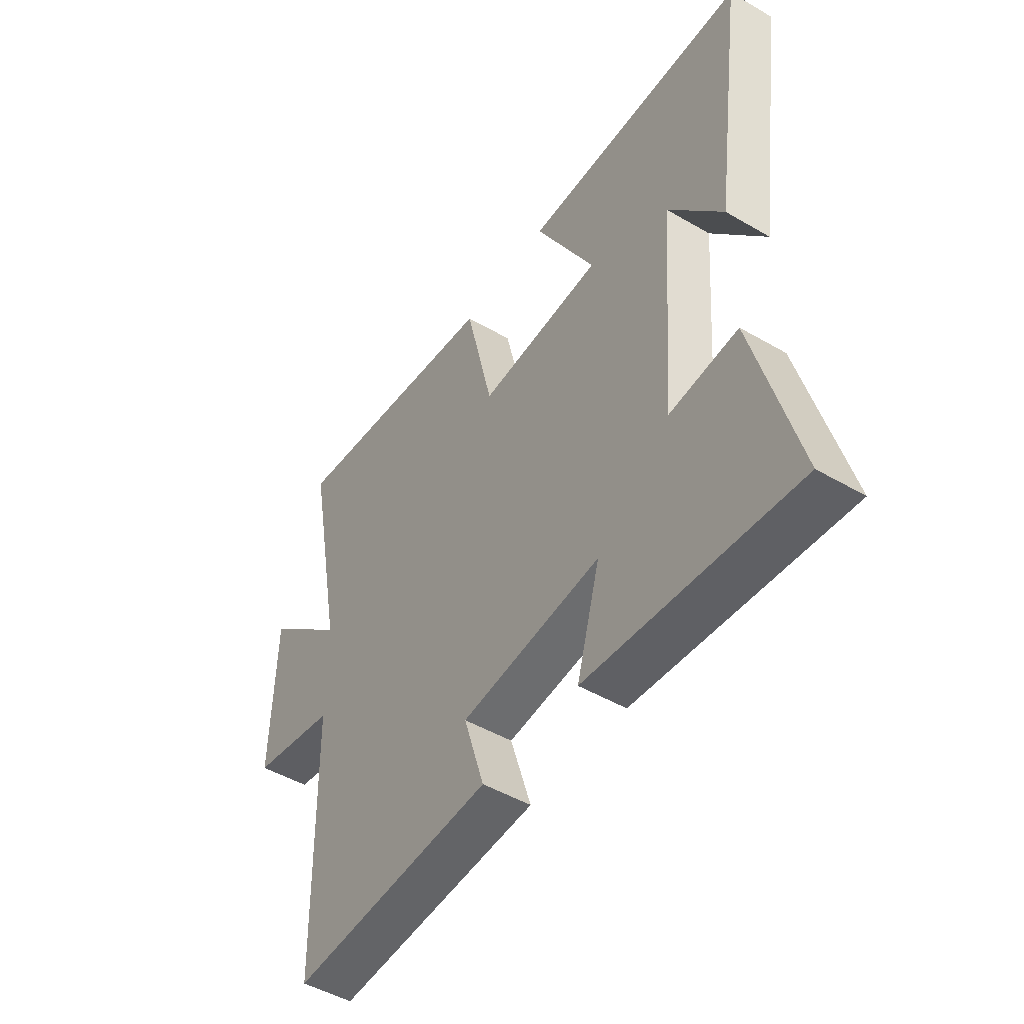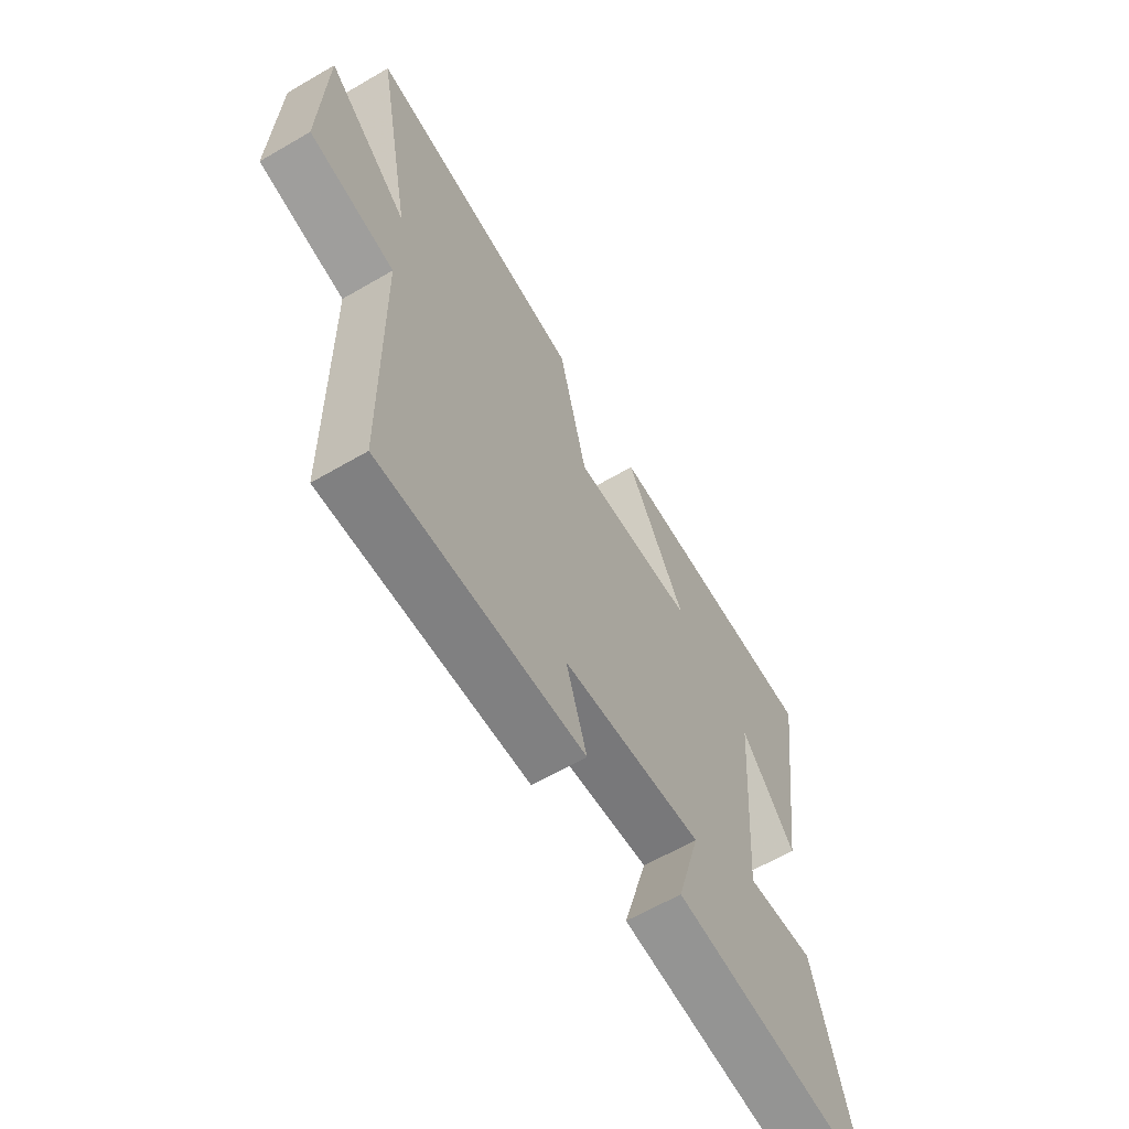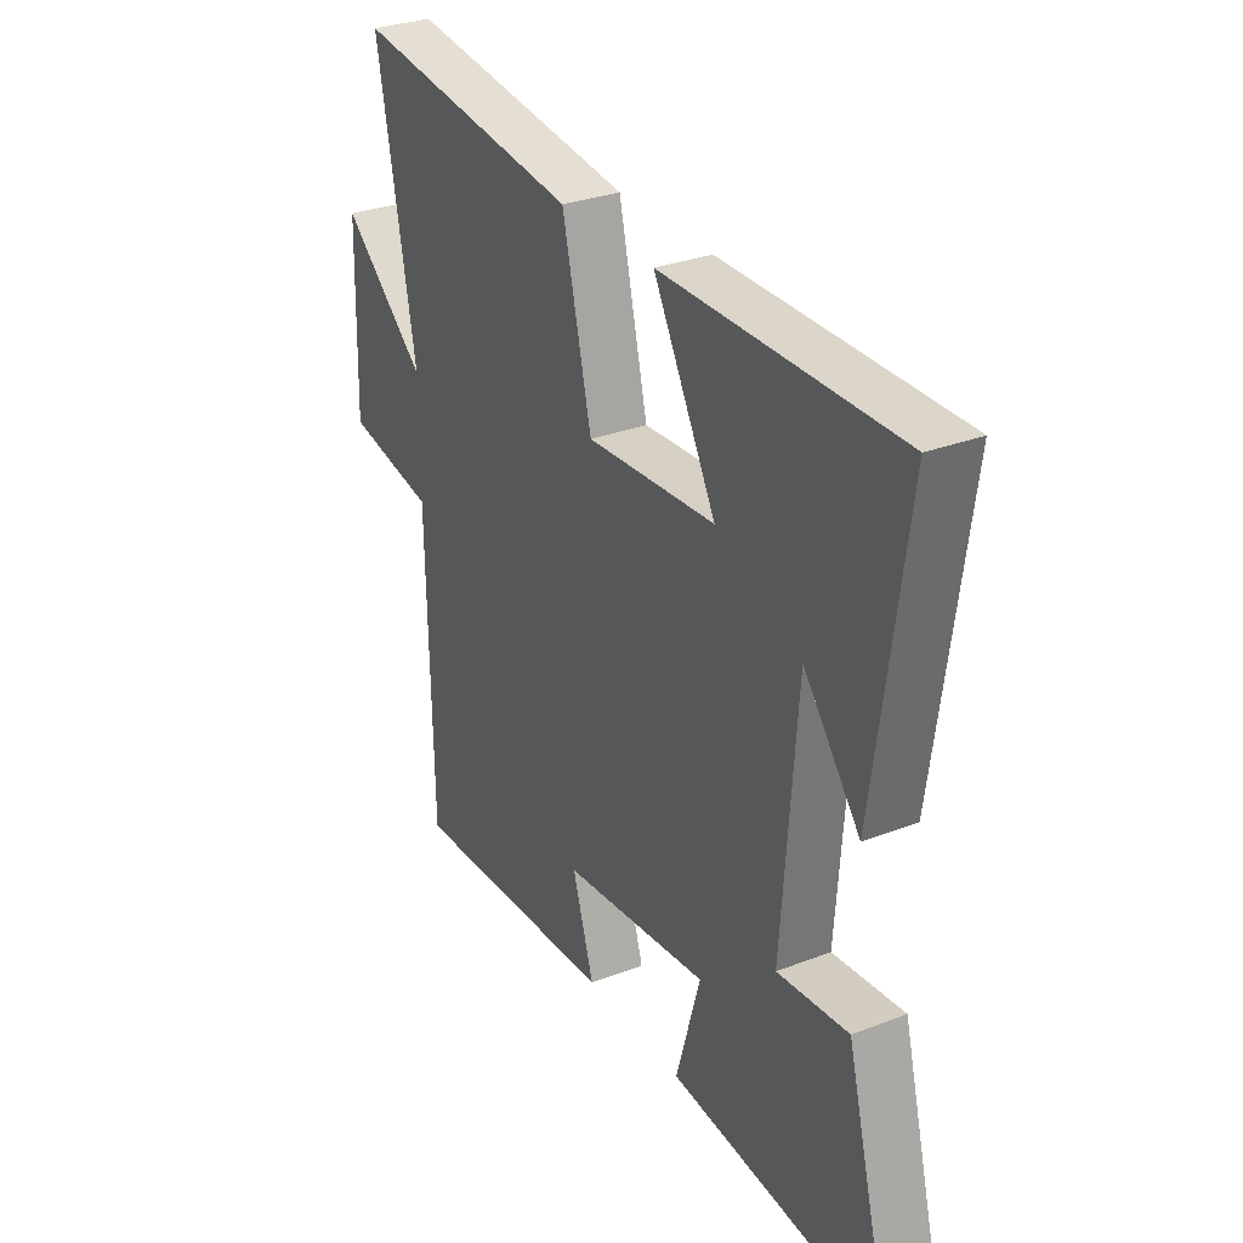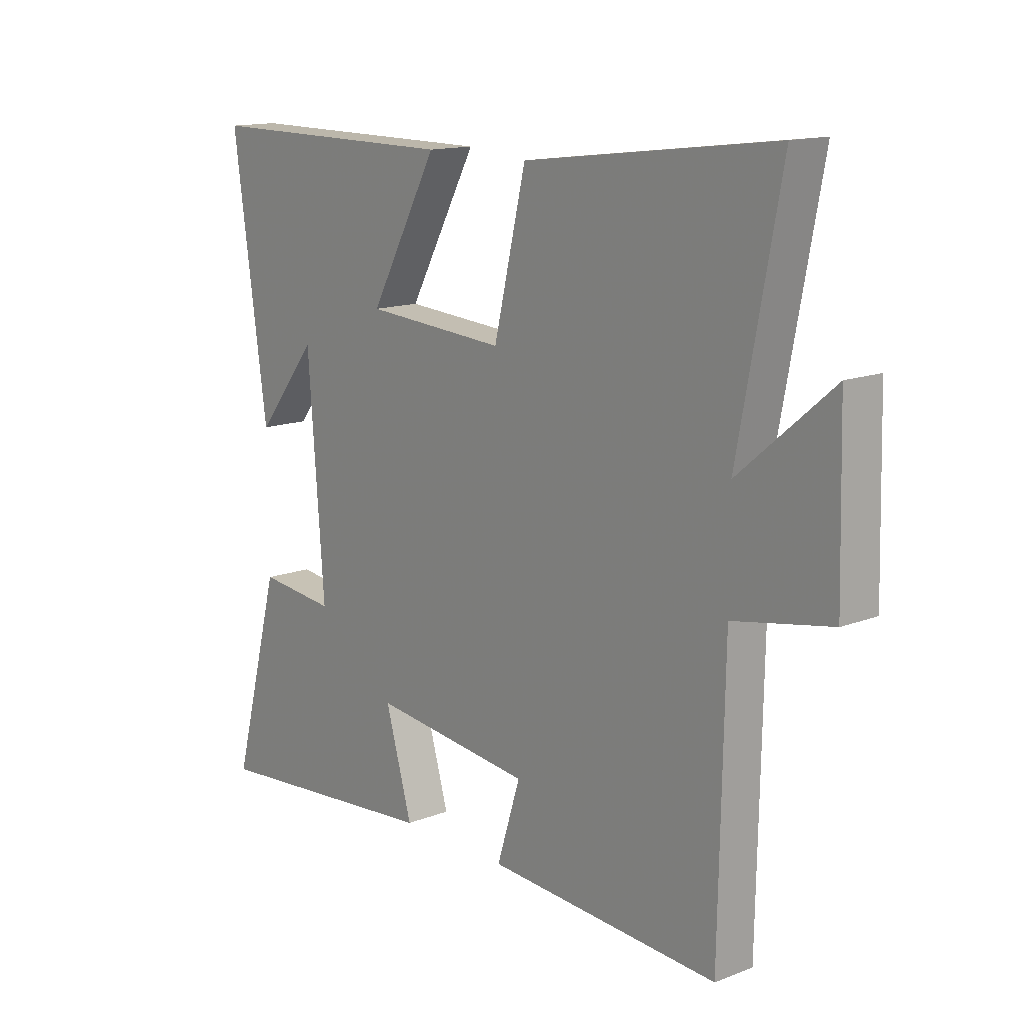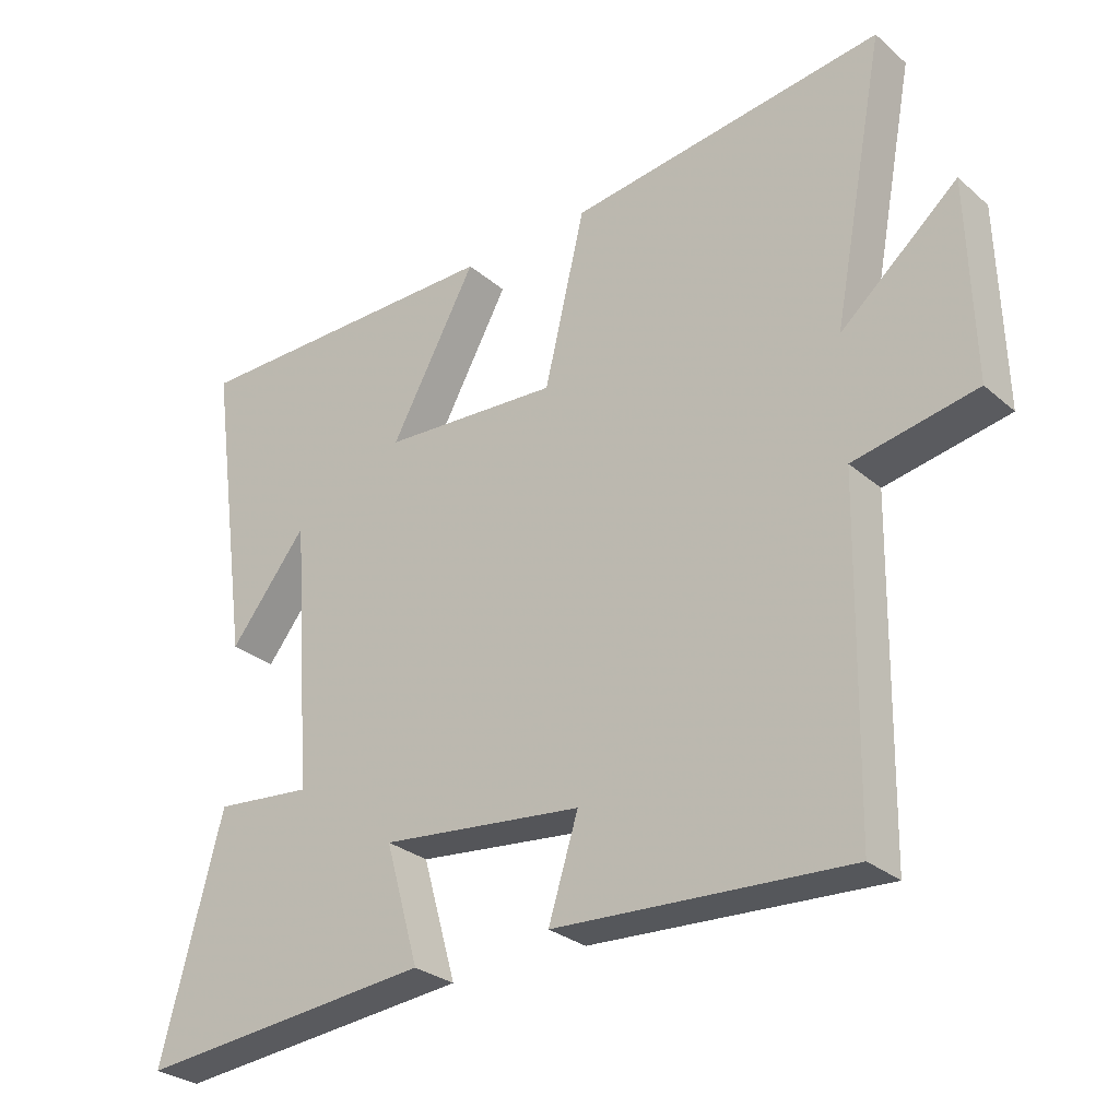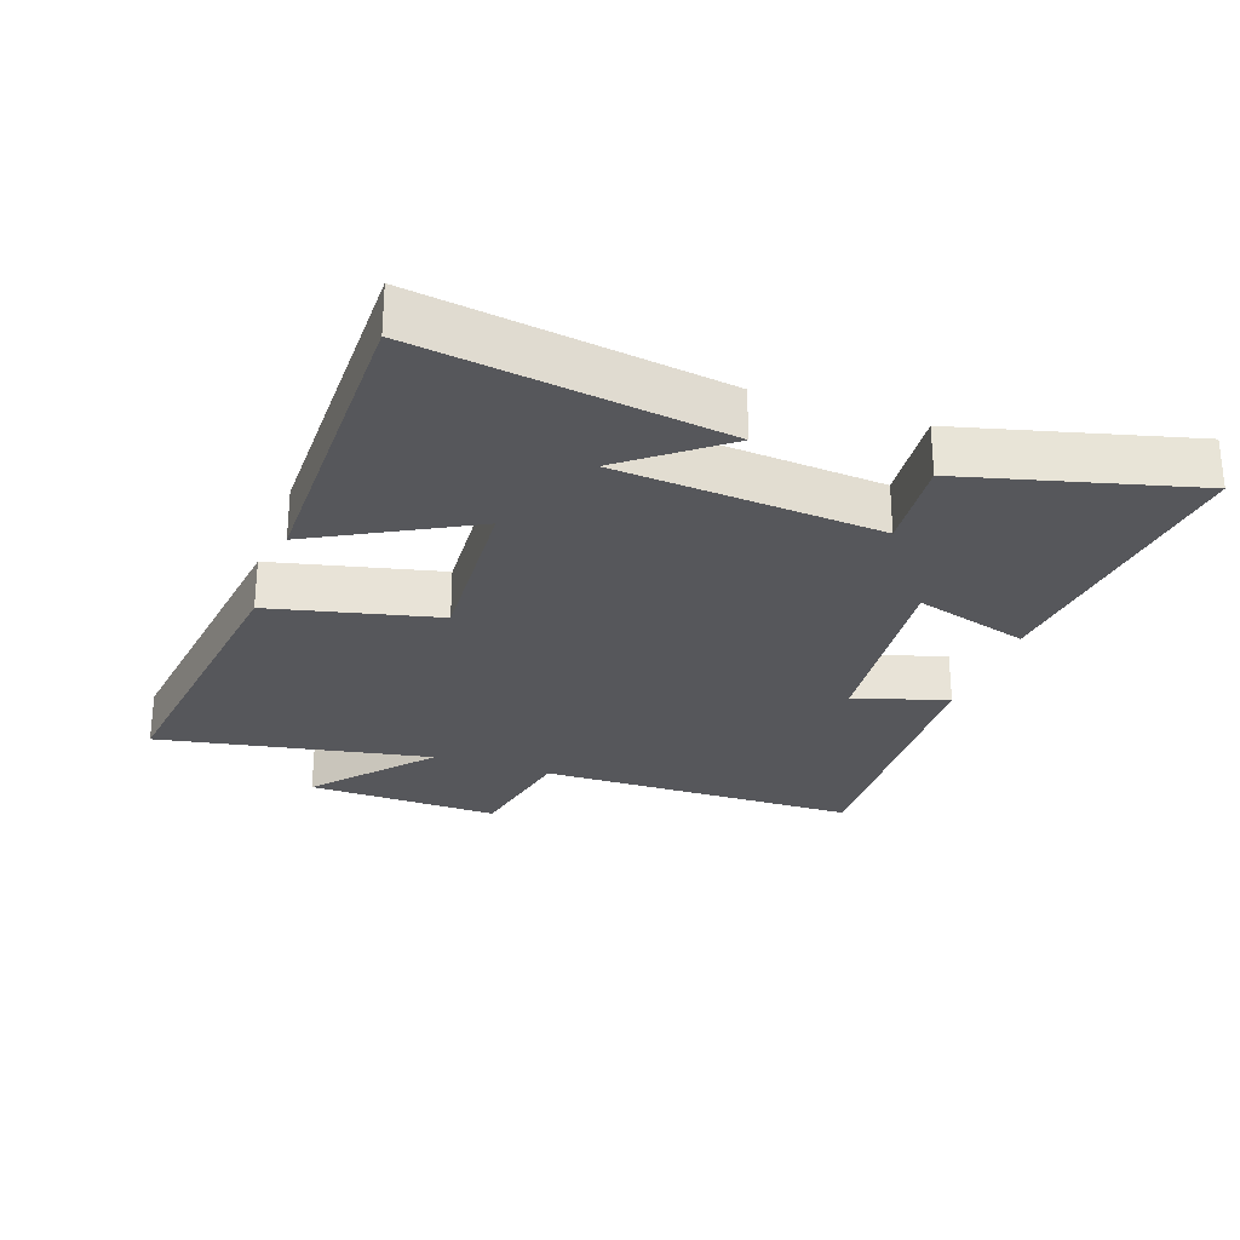
<metadata>
{"format":"obj","ext":"obj","renderer":"f3d","projection":"perspective","resolution":1024,"background":"white","views":[{"elev":-48.2,"azim":56.8,"up":"+Z"},{"elev":-62.9,"azim":-59.5,"up":"+Z"},{"elev":30.2,"azim":60.8,"up":"+Z"},{"elev":14.1,"azim":-130.3,"up":"+Z"},{"elev":-28.9,"azim":-141.3,"up":"+Z"},{"elev":-27.3,"azim":70.3,"up":"+Y"}]}
</metadata>
<code>
v -0.491 0.07 -0.526
v -0.5 0.07 -0.037
v -0.682 0.07 -0.003
v -0.674 0.07 0.291
v -0.5 0.07 0.143
v -0.579 0.07 0.558
v -0.112 0.07 0.5
v -0.052 0.07 0.247
v 0.212 0.07 0.265
v 0.084 0.07 0.5
v 0.564 0.07 0.502
v 0.5 0.07 0.045
v 0.385 0.07 0.19
v 0.355 0.07 -0.21
v 0.5 0.07 -0.195
v 0.591 0.07 -0.54
v 0.149 0.07 -0.5
v 0.199 0.07 -0.325
v -0.101 0.07 -0.359
v -0.057 0.07 -0.5
v -0.491 0 -0.526
v -0.5 0 -0.037
v -0.682 0 -0.003
v -0.674 0 0.291
v -0.5 0 0.143
v -0.579 0 0.558
v -0.112 0 0.5
v -0.052 0 0.247
v 0.212 0 0.265
v 0.084 0 0.5
v 0.564 0 0.502
v 0.5 0 0.045
v 0.385 0 0.19
v 0.355 0 -0.21
v 0.5 0 -0.195
v 0.591 0 -0.54
v 0.149 0 -0.5
v 0.199 0 -0.325
v -0.101 0 -0.359
v -0.057 0 -0.5
f 19 20 1 2
f 18 19 2
f 16 17 18
f 15 16 18
f 14 15 18
f 13 14 18 2
f 11 12 13
f 9 10 11 13
f 13 2 3
f 9 13 3
f 8 9 3
f 5 6 7 8
f 5 8 3
f 3 4 5
f 22 21 40 39
f 22 39 38
f 38 37 36
f 38 36 35
f 38 35 34
f 22 38 34 33
f 33 32 31
f 33 31 30 29
f 23 22 33
f 23 33 29
f 23 29 28
f 28 27 26 25
f 23 28 25
f 25 24 23
f 1 21 22 2
f 2 22 23 3
f 3 23 24 4
f 4 24 25 5
f 5 25 26 6
f 6 26 27 7
f 7 27 28 8
f 8 28 29 9
f 9 29 30 10
f 10 30 31 11
f 11 31 32 12
f 12 32 33 13
f 13 33 34 14
f 14 34 35 15
f 15 35 36 16
f 16 36 37 17
f 17 37 38 18
f 18 38 39 19
f 19 39 40 20
f 20 40 21 1

</code>
